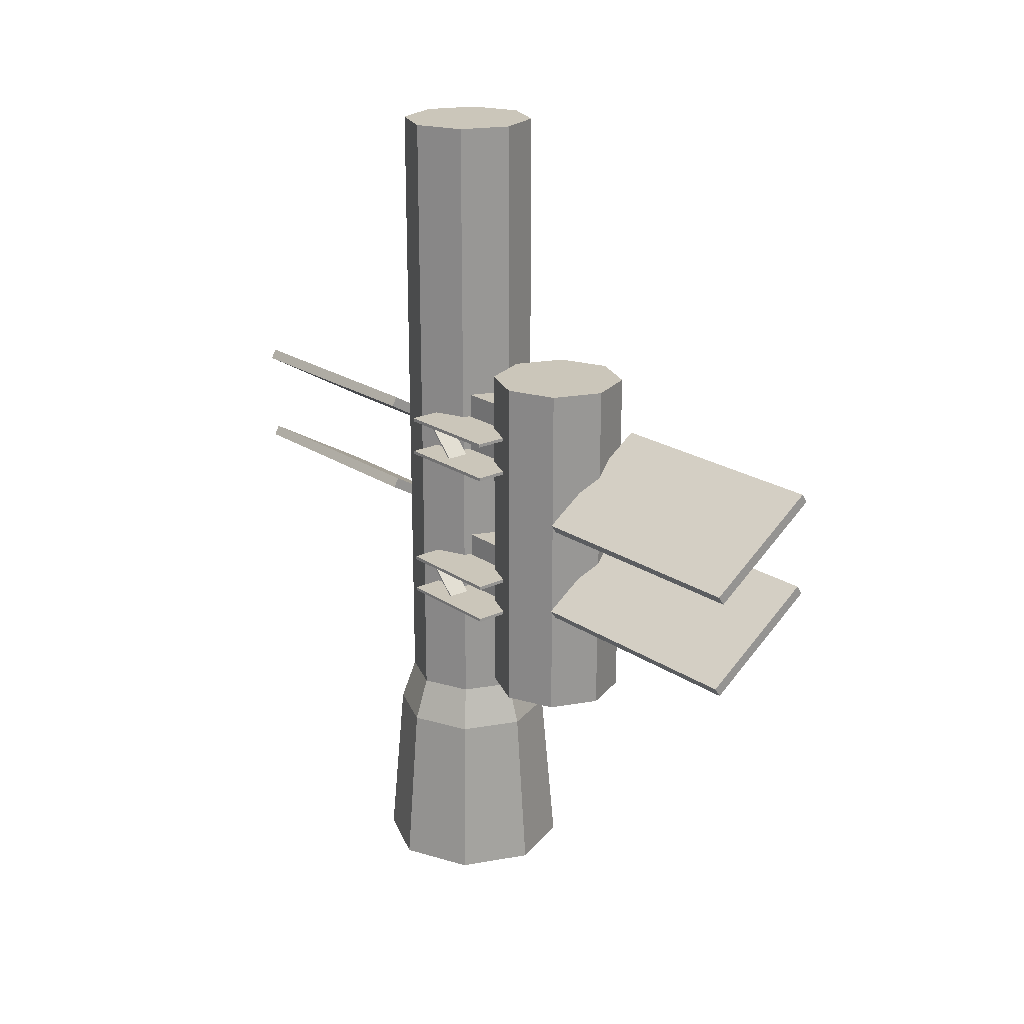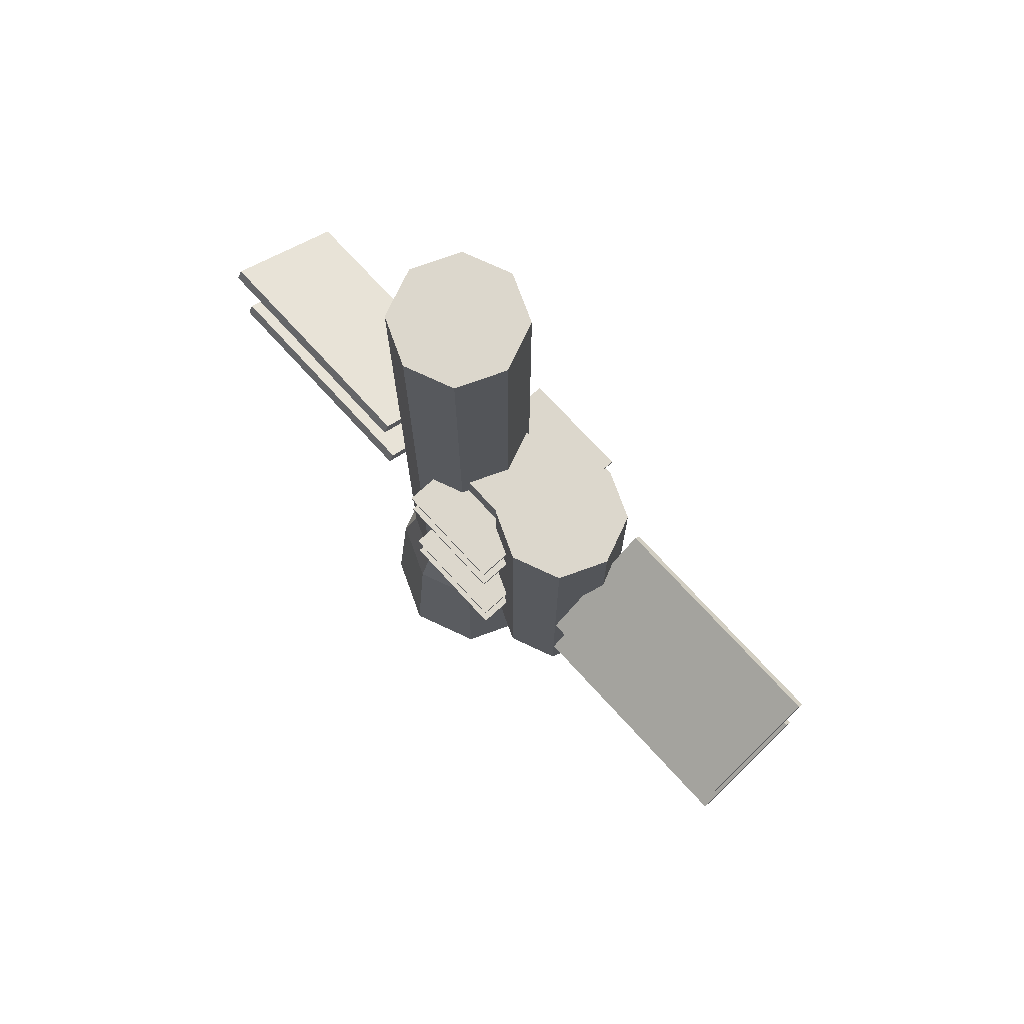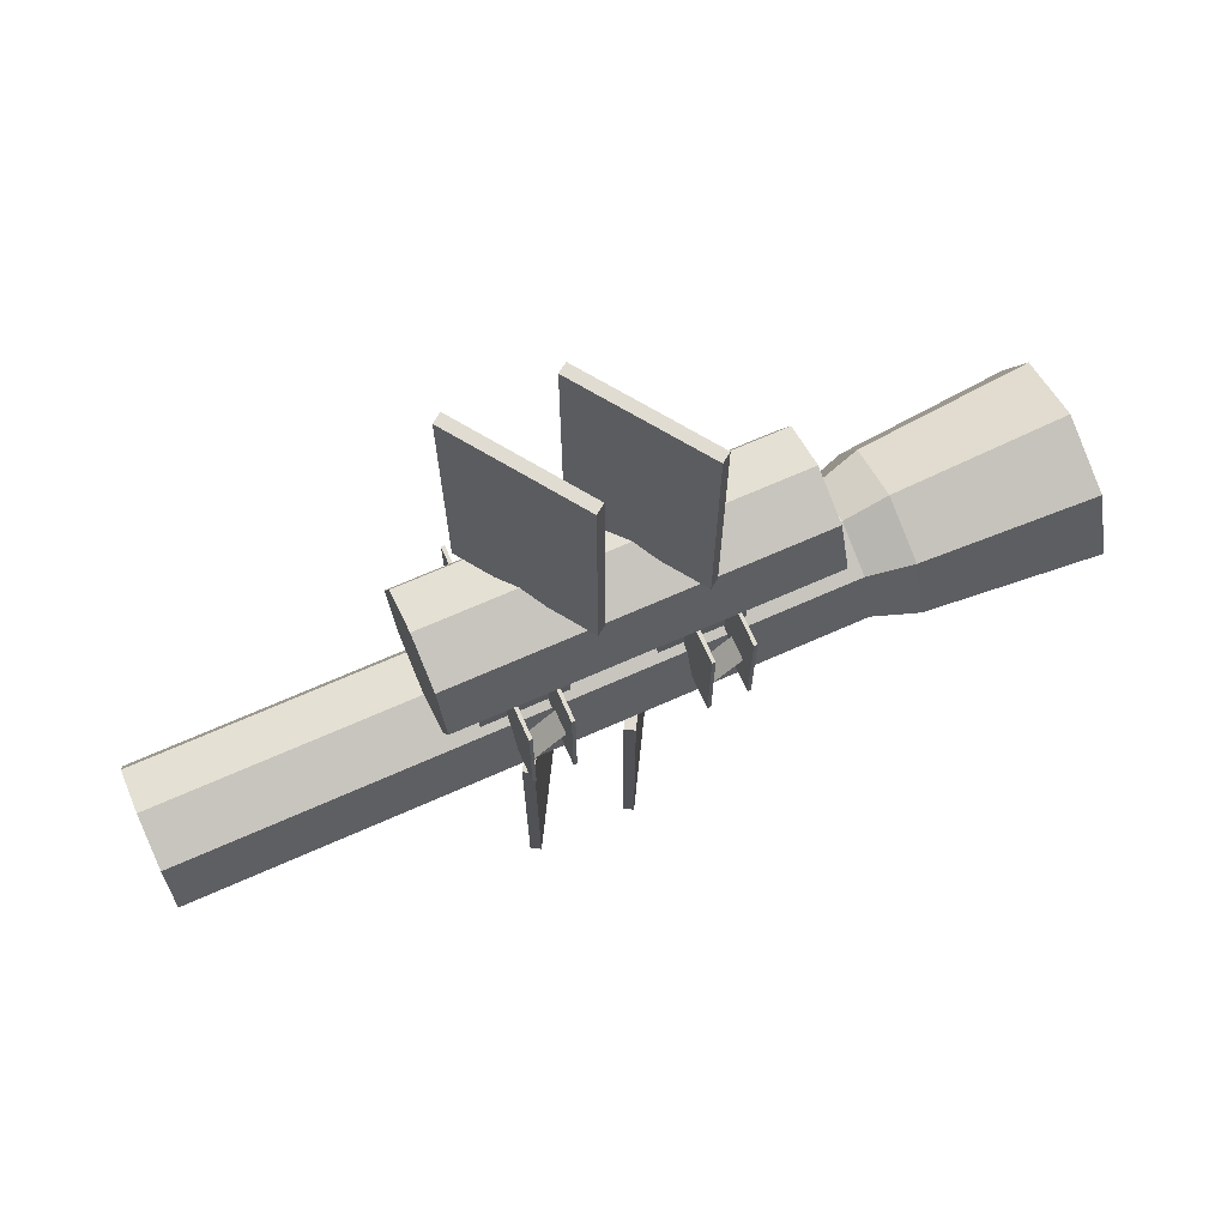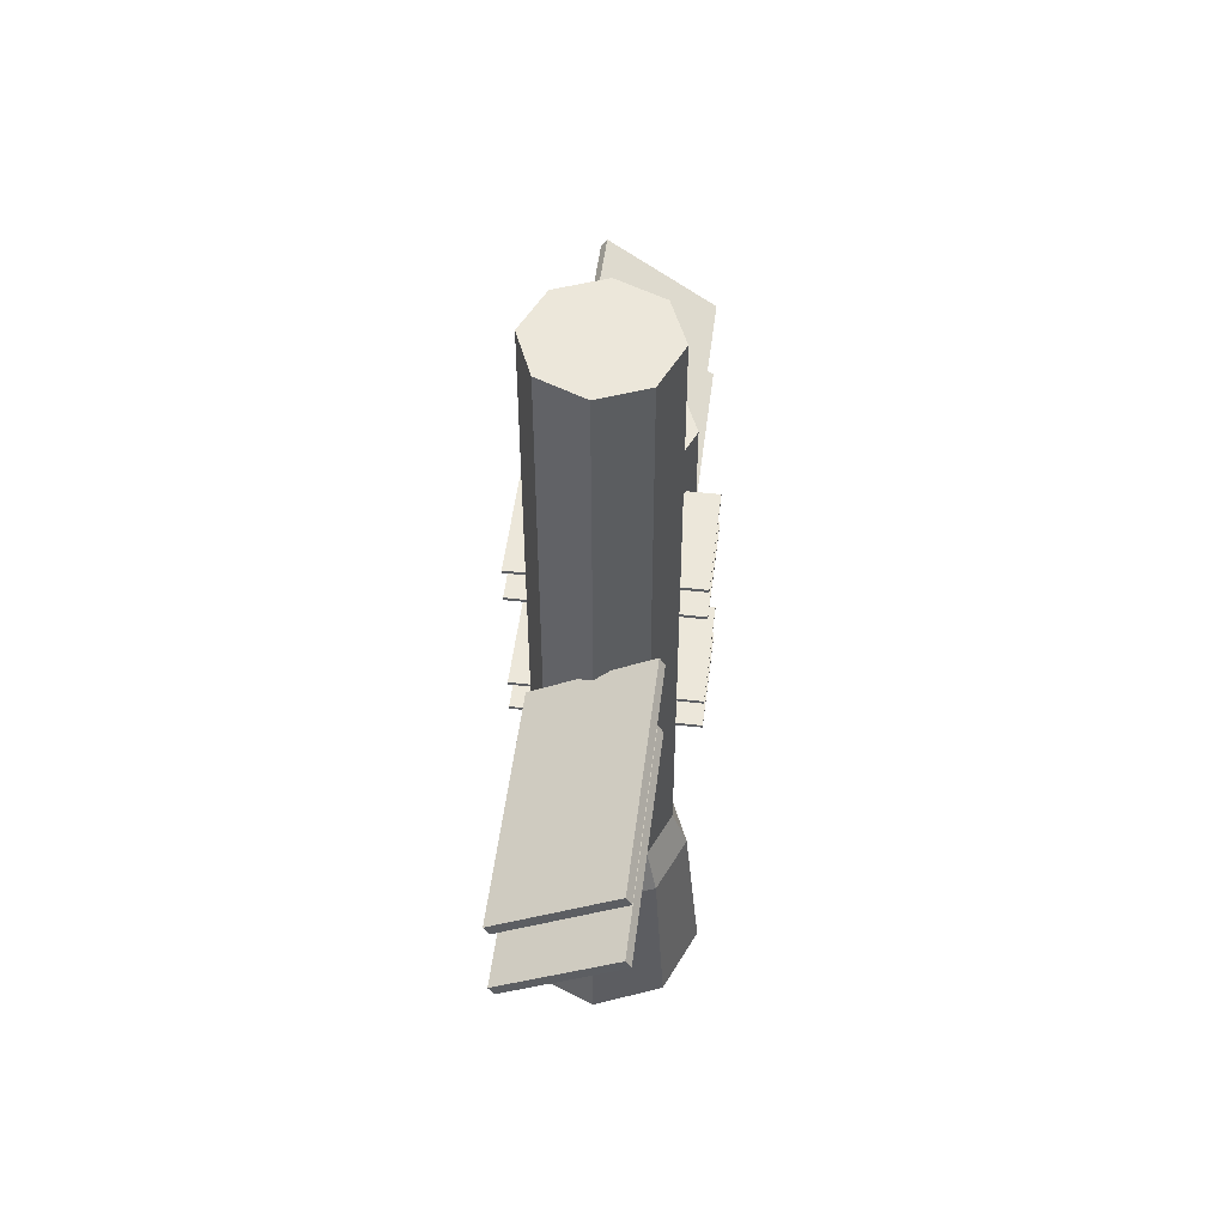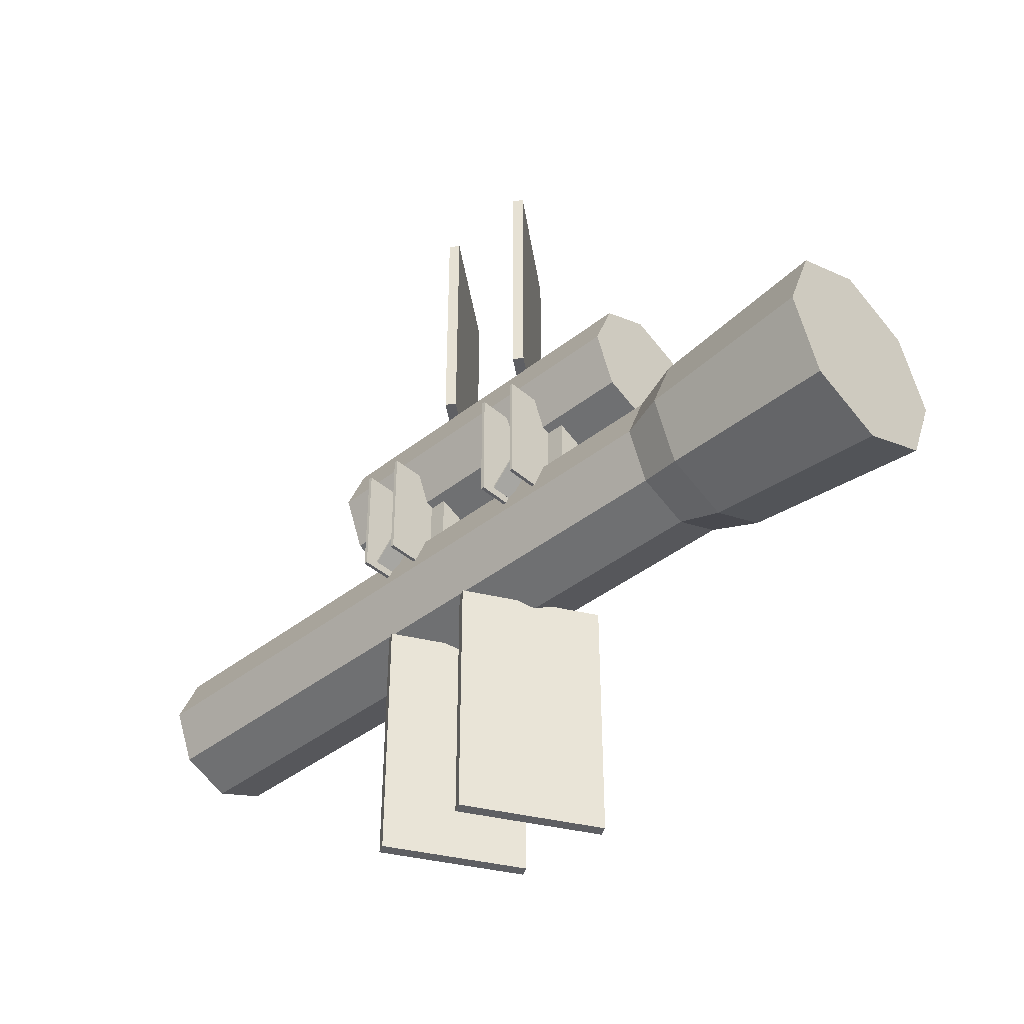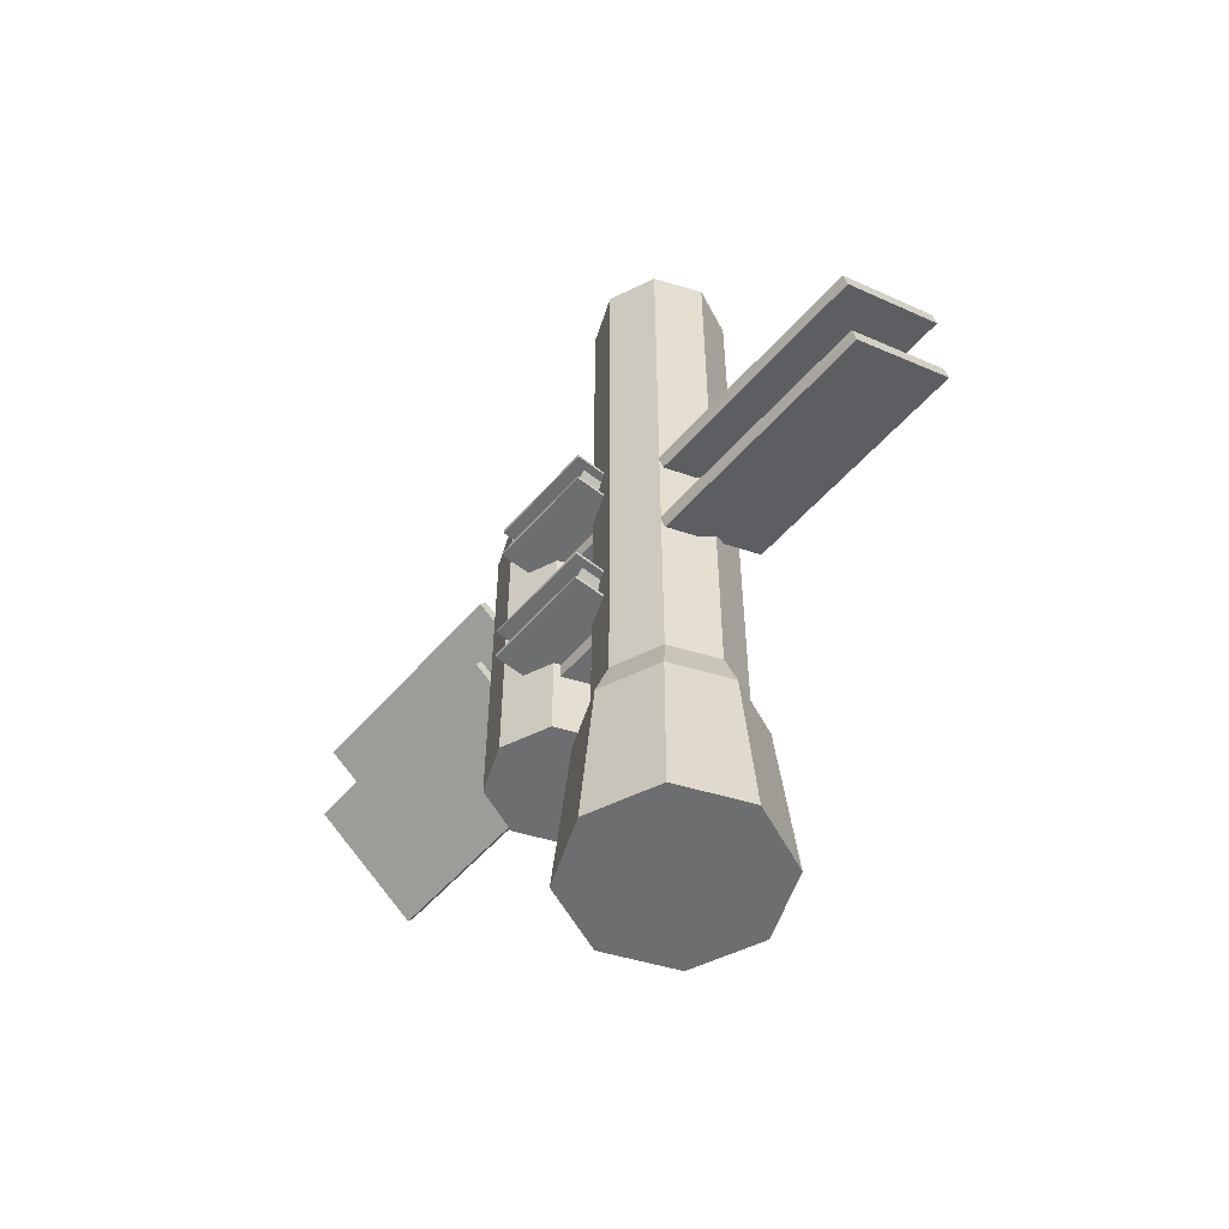
<metadata>
{"format":"obj","ext":"obj","renderer":"f3d","projection":"perspective","resolution":1024,"background":"white","views":[{"elev":21.2,"azim":-40.0,"up":"+Y"},{"elev":73.0,"azim":-42.4,"up":"+Y"},{"elev":69.2,"azim":-113.9,"up":"+Z"},{"elev":51.0,"azim":-173.0,"up":"+Y"},{"elev":-41.1,"azim":-46.3,"up":"+Z"},{"elev":-54.3,"azim":139.9,"up":"+Y"}]}
</metadata>
<code>
g default
v 0.101 -0.3231 -0.1073
v 0.07142 -0.3231 -0.1787
v 0 -0.3231 -0.2083
v -0.07142 -0.3231 -0.1787
v -0.101 -0.3231 -0.1073
v -0.07142 -0.3231 -0.03584
v 0 -0.3231 -0.006252
v 0.07142 -0.3231 -0.03584
v 0.101 0.635 -0.1073
v 0.07142 0.635 -0.1787
v 0 0.635 -0.2083
v -0.07142 0.635 -0.1787
v -0.101 0.635 -0.1073
v -0.07142 0.635 -0.03584
v 0 0.635 -0.006252
v 0.07142 0.635 -0.03584
v -0.05989 0.08242 0.06453
v 0.0625 0.08242 0.06453
v -0.05989 0.08242 -0.05785
v 0.0625 0.08242 -0.05785
v -0.05989 0.2048 0.06453
v 0.0625 0.2048 0.06453
v -0.05989 0.2048 -0.05785
v 0.0625 0.2048 -0.05785
v -0.05989 -0.1613 0.06453
v 0.0625 -0.1613 0.06453
v -0.05989 -0.1613 -0.05785
v 0.0625 -0.1613 -0.05785
v -0.05989 -0.03888 0.06453
v 0.0625 -0.03888 0.06453
v -0.05989 -0.03888 -0.05785
v 0.0625 -0.03888 -0.05785
v 0.101 -0.2713 0.1147
v 0.07142 -0.2713 0.04332
v 0 -0.2713 0.01374
v -0.07142 -0.2713 0.04332
v -0.101 -0.2713 0.1147
v -0.07142 -0.2713 0.1862
v 0 -0.2713 0.2158
v 0.07142 -0.2713 0.1862
v 0.101 0.256 0.1147
v 0.07142 0.256 0.04332
v 0 0.256 0.01374
v -0.07142 0.256 0.04332
v -0.101 0.256 0.1147
v -0.07142 0.256 0.1862
v 0 0.256 0.2158
v 0.07142 0.256 0.1862
v -0.09264 0.1503 -0.1991
v 0.08319 0.04878 -0.1991
v -0.09264 0.1503 -0.5625
v 0.08319 0.04878 -0.5625
v -0.08452 0.1644 -0.1991
v 0.09131 0.06285 -0.1991
v -0.08452 0.1644 -0.5625
v 0.09131 0.06285 -0.5625
v -0.09264 0.005066 -0.1991
v 0.08319 -0.09645 -0.1991
v -0.09264 0.005066 -0.5625
v 0.08319 -0.09645 -0.5625
v -0.08452 0.01913 -0.1991
v 0.09131 -0.08238 -0.1991
v -0.08452 0.01913 -0.5625
v 0.09131 -0.08238 -0.5625
v -0.07916 0.04169 0.5666
v 0.08715 0.1581 0.5666
v -0.07916 0.04169 0.2032
v 0.08715 0.1581 0.2032
v -0.08848 0.055 0.5666
v 0.07783 0.1714 0.5666
v -0.08848 0.055 0.2032
v 0.07783 0.1714 0.2032
v -0.07916 -0.1035 0.5666
v 0.08715 0.01292 0.5666
v -0.07916 -0.1035 0.2032
v 0.08715 0.01292 0.2032
v -0.08848 -0.09023 0.5666
v 0.07783 0.02622 0.5666
v -0.08848 -0.09023 0.2032
v 0.07783 0.02622 0.2032
v 0.08727 -0.3878 -0.1945
v 0.1234 -0.3878 -0.1073
v 0.08727 -0.3878 -0.01999
v 0 -0.3878 0.01616
v -0.08727 -0.3878 -0.01999
v -0.1234 -0.3878 -0.1073
v -0.08727 -0.3878 -0.1945
v 0 -0.3878 -0.2307
v 0.1031 -0.6423 -0.2104
v 0.1458 -0.6423 -0.1073
v 0.1031 -0.6423 -0.004141
v 0 -0.6423 0.03857
v -0.1031 -0.6423 -0.00414
v -0.1458 -0.6423 -0.1073
v -0.1031 -0.6423 -0.2104
v 0 -0.6423 -0.2531
v 0.06167 0.1634 0.08619
v 0.1375 0.1634 0.08619
v 0.06167 0.1634 -0.0827
v 0.1375 0.1634 -0.0827
v 0.06167 0.1684 0.08619
v 0.1375 0.1684 0.08619
v 0.06167 0.1684 -0.0827
v 0.1375 0.1684 -0.0827
v 0.08231 0.1092 -0.01605
v 0.1169 0.1092 -0.01605
v 0.08231 0.1636 -0.07049
v 0.1169 0.1636 -0.07049
v 0.08231 0.1108 -0.01443
v 0.1169 0.1108 -0.01443
v 0.08231 0.1652 -0.06887
v 0.1169 0.1652 -0.06887
v 0.06167 0.1072 0.08619
v 0.1375 0.1072 0.08619
v 0.06167 0.1072 -0.0827
v 0.1375 0.1072 -0.0827
v 0.06167 0.1122 0.08619
v 0.1375 0.1122 0.08619
v 0.06167 0.1122 -0.0827
v 0.1375 0.1122 -0.0827
v 0.06167 -0.07873 0.08619
v 0.1375 -0.07873 0.08619
v 0.06167 -0.07873 -0.0827
v 0.1375 -0.07873 -0.0827
v 0.06167 -0.07371 0.08619
v 0.1375 -0.07371 0.08619
v 0.06167 -0.07371 -0.0827
v 0.1375 -0.07371 -0.0827
v 0.08231 -0.1334 -0.01605
v 0.1169 -0.1334 -0.01605
v 0.08231 -0.07893 -0.07049
v 0.1169 -0.07893 -0.07049
v 0.08231 -0.1318 -0.01443
v 0.1169 -0.1318 -0.01443
v 0.08231 -0.07731 -0.06887
v 0.1169 -0.07731 -0.06887
v 0.06167 -0.1349 0.08619
v 0.1375 -0.1349 0.08619
v 0.06167 -0.1349 -0.0827
v 0.1375 -0.1349 -0.0827
v 0.06167 -0.1299 0.08619
v 0.1375 -0.1299 0.08619
v 0.06167 -0.1299 -0.0827
v 0.1375 -0.1299 -0.0827
v -0.1372 0.1634 0.08619
v -0.1372 0.1634 -0.0827
v -0.06134 0.1634 -0.0827
v -0.06134 0.1634 0.08619
v -0.1372 0.1684 0.08619
v -0.06134 0.1684 0.08619
v -0.06134 0.1684 -0.0827
v -0.1372 0.1684 -0.0827
v -0.1165 0.1092 -0.01605
v -0.1165 0.1636 -0.07049
v -0.08198 0.1636 -0.07049
v -0.08198 0.1092 -0.01605
v -0.1165 0.1108 -0.01443
v -0.08198 0.1108 -0.01443
v -0.08198 0.1652 -0.06887
v -0.1165 0.1652 -0.06887
v -0.1372 0.1072 0.08619
v -0.1372 0.1072 -0.0827
v -0.06134 0.1072 -0.0827
v -0.06134 0.1072 0.08619
v -0.1372 0.1122 0.08619
v -0.06134 0.1122 0.08619
v -0.06134 0.1122 -0.0827
v -0.1372 0.1122 -0.0827
v -0.1372 -0.07873 0.08619
v -0.1372 -0.07873 -0.0827
v -0.06134 -0.07873 -0.0827
v -0.06134 -0.07873 0.08619
v -0.1372 -0.07371 0.08619
v -0.06134 -0.07371 0.08619
v -0.06134 -0.07371 -0.0827
v -0.1372 -0.07371 -0.0827
v -0.1165 -0.1334 -0.01605
v -0.1165 -0.07893 -0.07049
v -0.08198 -0.07893 -0.07049
v -0.08198 -0.1334 -0.01605
v -0.1165 -0.1318 -0.01443
v -0.08198 -0.1318 -0.01443
v -0.08198 -0.07731 -0.06887
v -0.1165 -0.07731 -0.06887
v -0.1372 -0.1349 0.08619
v -0.1372 -0.1349 -0.0827
v -0.06134 -0.1349 -0.0827
v -0.06134 -0.1349 0.08619
v -0.1372 -0.1299 0.08619
v -0.06134 -0.1299 0.08619
v -0.06134 -0.1299 -0.0827
v -0.1372 -0.1299 -0.0827
g orig_02___Default
f 1 2 10
f 10 9 1
f 2 3 11
f 11 10 2
f 3 4 12
f 12 11 3
f 4 5 13
f 13 12 4
f 5 6 14
f 14 13 5
f 6 7 15
f 15 14 6
f 7 8 16
f 16 15 7
f 8 1 9
f 9 16 8
f 92 93 94
f 94 95 96
f 96 89 90
f 94 96 90
f 92 94 90
f 91 92 90
f 10 11 12
f 12 13 14
f 14 15 16
f 12 14 16
f 10 12 16
f 9 10 16
f 17 19 20
f 20 18 17
f 21 22 24
f 24 23 21
f 18 20 24
f 24 22 18
f 19 17 21
f 21 23 19
f 25 27 28
f 28 26 25
f 29 30 32
f 32 31 29
f 26 28 32
f 32 30 26
f 27 25 29
f 29 31 27
f 33 34 42
f 42 41 33
f 34 35 43
f 43 42 34
f 35 36 44
f 44 43 35
f 36 37 45
f 45 44 36
f 37 38 46
f 46 45 37
f 38 39 47
f 47 46 38
f 39 40 48
f 48 47 39
f 40 33 41
f 41 48 40
f 39 38 37
f 37 36 35
f 35 34 33
f 37 35 33
f 39 37 33
f 40 39 33
f 42 43 44
f 44 45 46
f 46 47 48
f 44 46 48
f 42 44 48
f 41 42 48
f 49 51 52
f 52 50 49
f 53 54 56
f 56 55 53
f 49 50 54
f 54 53 49
f 50 52 56
f 56 54 50
f 52 51 55
f 55 56 52
f 51 49 53
f 53 55 51
f 57 59 60
f 60 58 57
f 61 62 64
f 64 63 61
f 57 58 62
f 62 61 57
f 58 60 64
f 64 62 58
f 60 59 63
f 63 64 60
f 59 57 61
f 61 63 59
f 65 67 68
f 68 66 65
f 69 70 72
f 72 71 69
f 65 66 70
f 70 69 65
f 66 68 72
f 72 70 66
f 68 67 71
f 71 72 68
f 67 65 69
f 69 71 67
f 73 75 76
f 76 74 73
f 77 78 80
f 80 79 77
f 73 74 78
f 78 77 73
f 74 76 80
f 80 78 74
f 76 75 79
f 79 80 76
f 75 73 77
f 77 79 75
f 2 1 82
f 82 81 2
f 1 8 83
f 83 82 1
f 8 7 84
f 84 83 8
f 7 6 85
f 85 84 7
f 6 5 86
f 86 85 6
f 5 4 87
f 87 86 5
f 4 3 88
f 88 87 4
f 3 2 81
f 81 88 3
f 81 82 90
f 90 89 81
f 82 83 91
f 91 90 82
f 83 84 92
f 92 91 83
f 84 85 93
f 93 92 84
f 85 86 94
f 94 93 85
f 86 87 95
f 95 94 86
f 87 88 96
f 96 95 87
f 88 81 89
f 89 96 88
f 97 99 100
f 100 98 97
f 101 102 104
f 104 103 101
f 97 98 102
f 102 101 97
f 98 100 104
f 104 102 98
f 100 99 103
f 103 104 100
f 99 97 101
f 101 103 99
f 105 107 108
f 108 106 105
f 109 110 112
f 112 111 109
f 105 106 110
f 110 109 105
f 106 108 112
f 112 110 106
f 108 107 111
f 111 112 108
f 107 105 109
f 109 111 107
f 113 115 116
f 116 114 113
f 117 118 120
f 120 119 117
f 113 114 118
f 118 117 113
f 114 116 120
f 120 118 114
f 116 115 119
f 119 120 116
f 115 113 117
f 117 119 115
f 121 123 124
f 124 122 121
f 125 126 128
f 128 127 125
f 121 122 126
f 126 125 121
f 122 124 128
f 128 126 122
f 124 123 127
f 127 128 124
f 123 121 125
f 125 127 123
f 129 131 132
f 132 130 129
f 133 134 136
f 136 135 133
f 129 130 134
f 134 133 129
f 130 132 136
f 136 134 130
f 132 131 135
f 135 136 132
f 131 129 133
f 133 135 131
f 137 139 140
f 140 138 137
f 141 142 144
f 144 143 141
f 137 138 142
f 142 141 137
f 138 140 144
f 144 142 138
f 140 139 143
f 143 144 140
f 139 137 141
f 141 143 139
f 145 146 147
f 147 148 145
f 149 150 151
f 151 152 149
f 145 148 150
f 150 149 145
f 148 147 151
f 151 150 148
f 147 146 152
f 152 151 147
f 146 145 149
f 149 152 146
f 153 154 155
f 155 156 153
f 157 158 159
f 159 160 157
f 153 156 158
f 158 157 153
f 156 155 159
f 159 158 156
f 155 154 160
f 160 159 155
f 154 153 157
f 157 160 154
f 161 162 163
f 163 164 161
f 165 166 167
f 167 168 165
f 161 164 166
f 166 165 161
f 164 163 167
f 167 166 164
f 163 162 168
f 168 167 163
f 162 161 165
f 165 168 162
f 169 170 171
f 171 172 169
f 173 174 175
f 175 176 173
f 169 172 174
f 174 173 169
f 172 171 175
f 175 174 172
f 171 170 176
f 176 175 171
f 170 169 173
f 173 176 170
f 177 178 179
f 179 180 177
f 181 182 183
f 183 184 181
f 177 180 182
f 182 181 177
f 180 179 183
f 183 182 180
f 179 178 184
f 184 183 179
f 178 177 181
f 181 184 178
f 185 186 187
f 187 188 185
f 189 190 191
f 191 192 189
f 185 188 190
f 190 189 185
f 188 187 191
f 191 190 188
f 187 186 192
f 192 191 187
f 186 185 189
f 189 192 186

</code>
